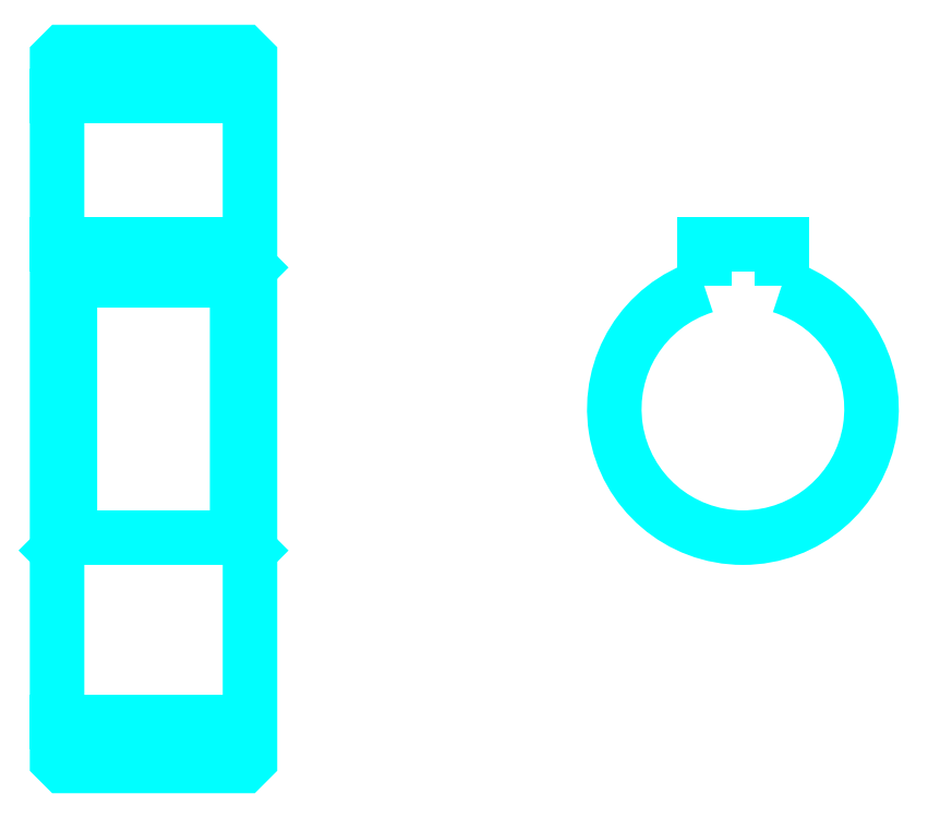
<metadata>
{"format":"dxf","ext":"dxf","renderer":"ezdxf+matplotlib","layout":"modelspace","background":"white","min_lineweight":24,"dpi":150}
</metadata>
<code>
0
SECTION
2
ENTITIES
0
LINE
8
0
10
46.62
20
71.13
30
0
11
61.62
21
71.13
31
0
0
LINE
8
0
10
46.62
20
22.38
30
0
11
61.62
21
22.38
31
0
0
LINE
8
0
10
61.62
20
57.75
30
0
11
60.62
21
56.75
31
0
0
LINE
8
0
10
61.62
20
35.75
30
0
11
60.62
21
36.75
31
0
0
LINE
8
0
10
46.62
20
35.75
30
0
11
47.62
21
36.75
31
0
0
POLYLINE
8
0
66
1
10
0
20
0
30
0
70
2
0
VERTEX
8
0
10
46.62
20
35.75
30
0
70
0
0
VERTEX
8
0
10
46.62
20
19.5
30
0
70
0
0
VERTEX
8
0
10
47.12
20
19
30
0
70
0
0
VERTEX
8
0
10
61.12
20
19
30
0
70
0
0
VERTEX
8
0
10
61.62
20
19.5
30
0
70
0
0
VERTEX
8
0
10
61.62
20
74
30
0
70
0
0
VERTEX
8
0
10
61.12
20
74.5
30
0
70
0
0
VERTEX
8
0
10
47.12
20
74.5
30
0
70
0
0
VERTEX
8
0
10
46.62
20
74
30
0
70
0
0
VERTEX
8
0
10
46.62
20
35.75
30
0
70
0
0
SEQEND
8
0
0
POLYLINE
8
0
66
1
10
0
20
0
30
0
70
2
0
VERTEX
8
0
10
46.62
20
57.75
30
0
70
0
0
VERTEX
8
0
10
47.62
20
56.75
30
0
70
0
0
VERTEX
8
0
10
47.62
20
36.75
30
0
70
0
0
VERTEX
8
0
10
60.62
20
36.75
30
0
70
0
0
VERTEX
8
0
10
60.62
20
56.75
30
0
70
0
0
VERTEX
8
0
10
47.62
20
56.75
30
0
70
0
0
SEQEND
8
0
0
ARC
8
0
10
99.95
20
46.75
30
0
40
10
50
107.5
51
72.54
0
POLYLINE
8
0
66
1
10
0
20
0
30
0
70
2
0
VERTEX
8
0
10
103
20
56.29
30
0
70
0
0
VERTEX
8
0
10
103
20
59.55
30
0
70
0
0
VERTEX
8
0
10
96.95
20
59.55
30
0
70
0
0
VERTEX
8
0
10
96.95
20
56.29
30
0
70
0
0
SEQEND
8
0
0
LINE
8
0
10
46.62
20
59.55
30
0
11
61.62
21
59.55
31
0
0
ENDSEC
0
EOF

</code>
